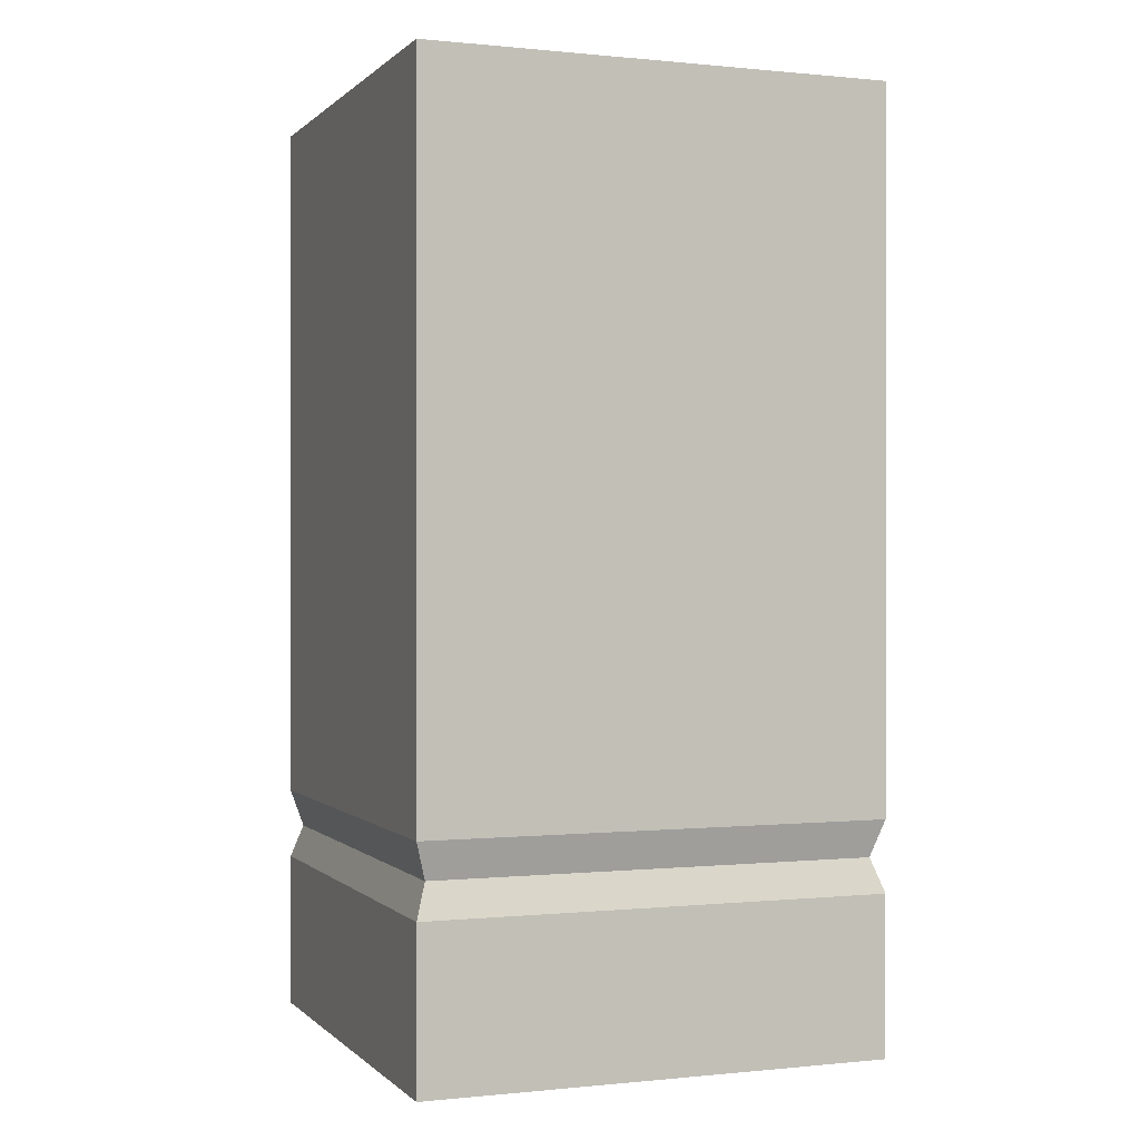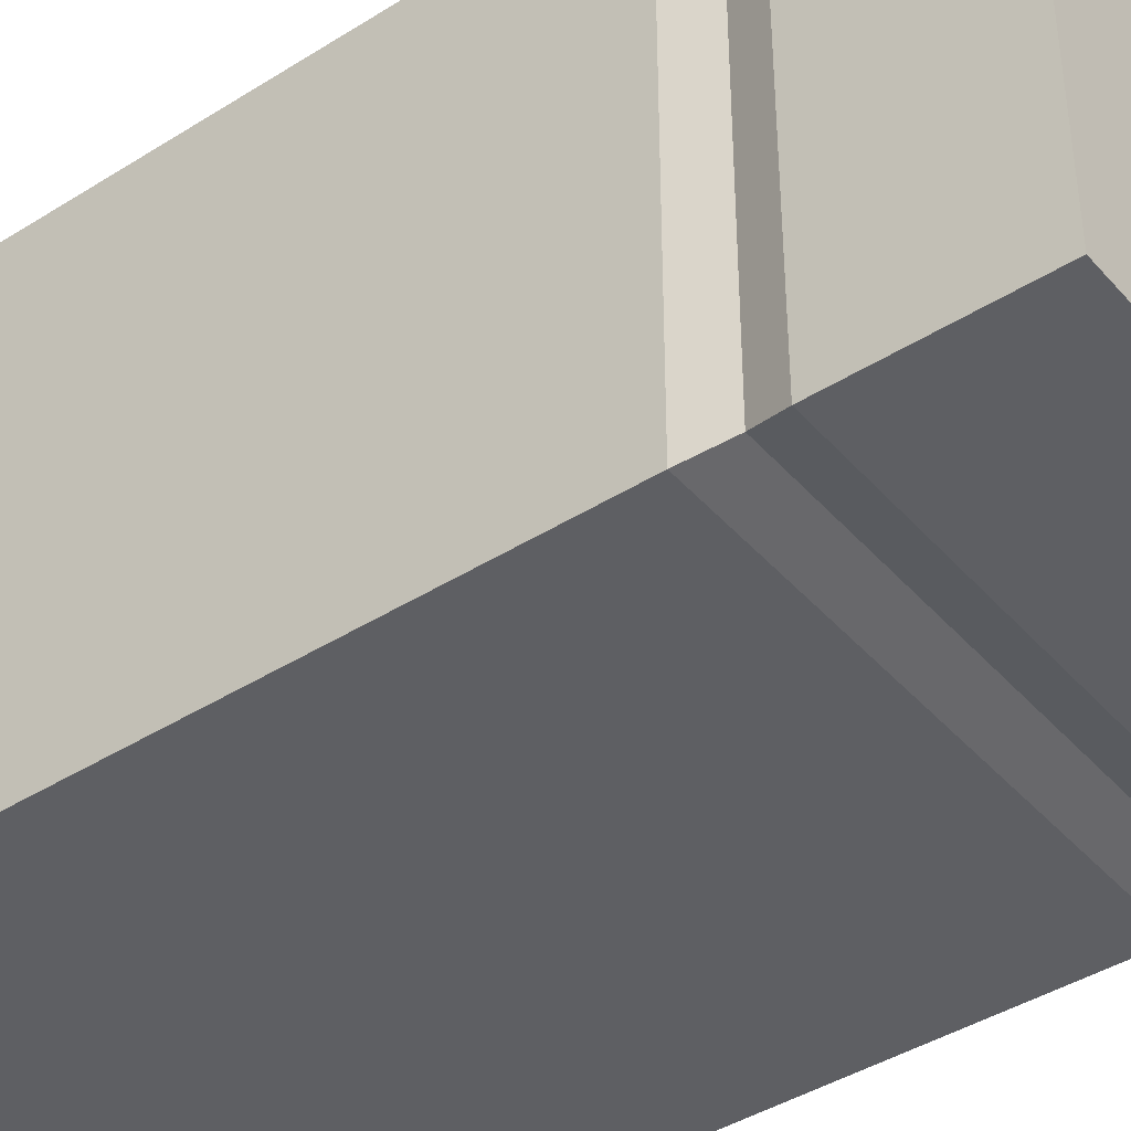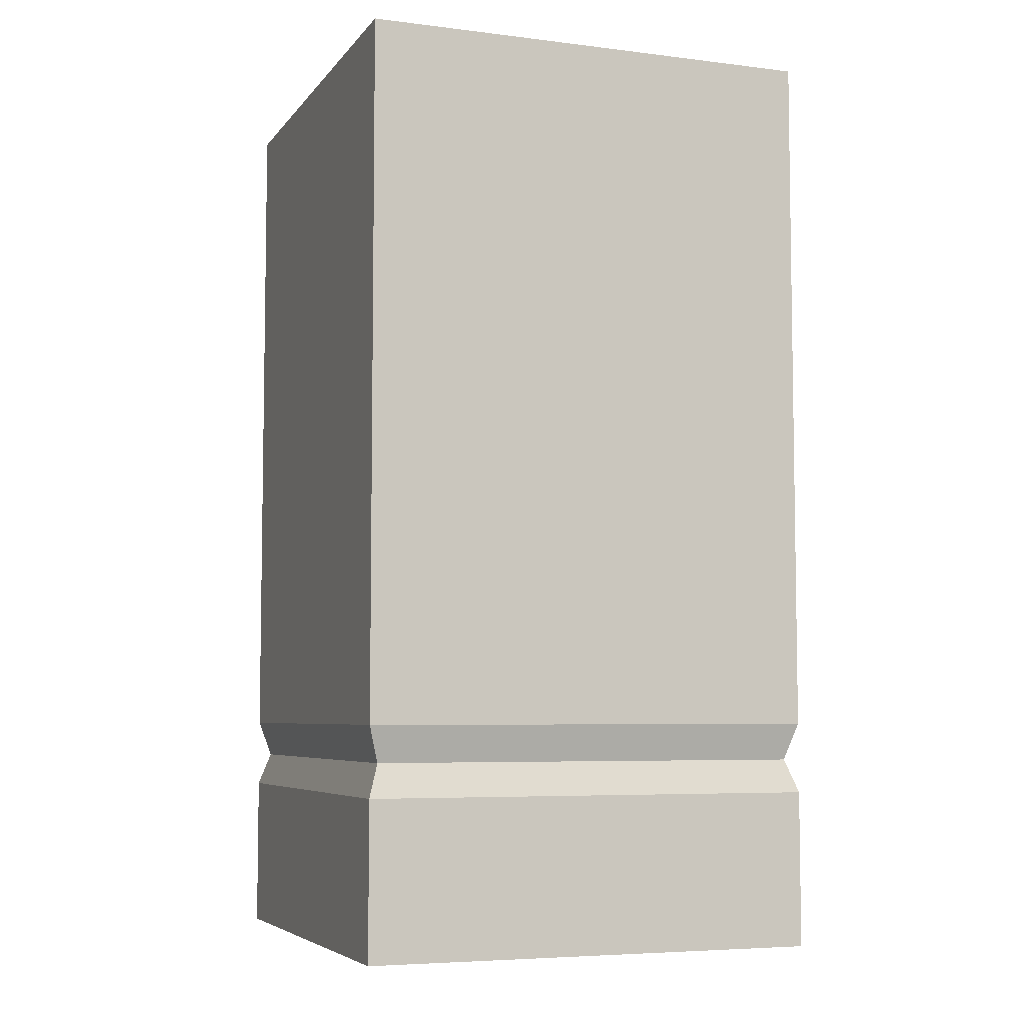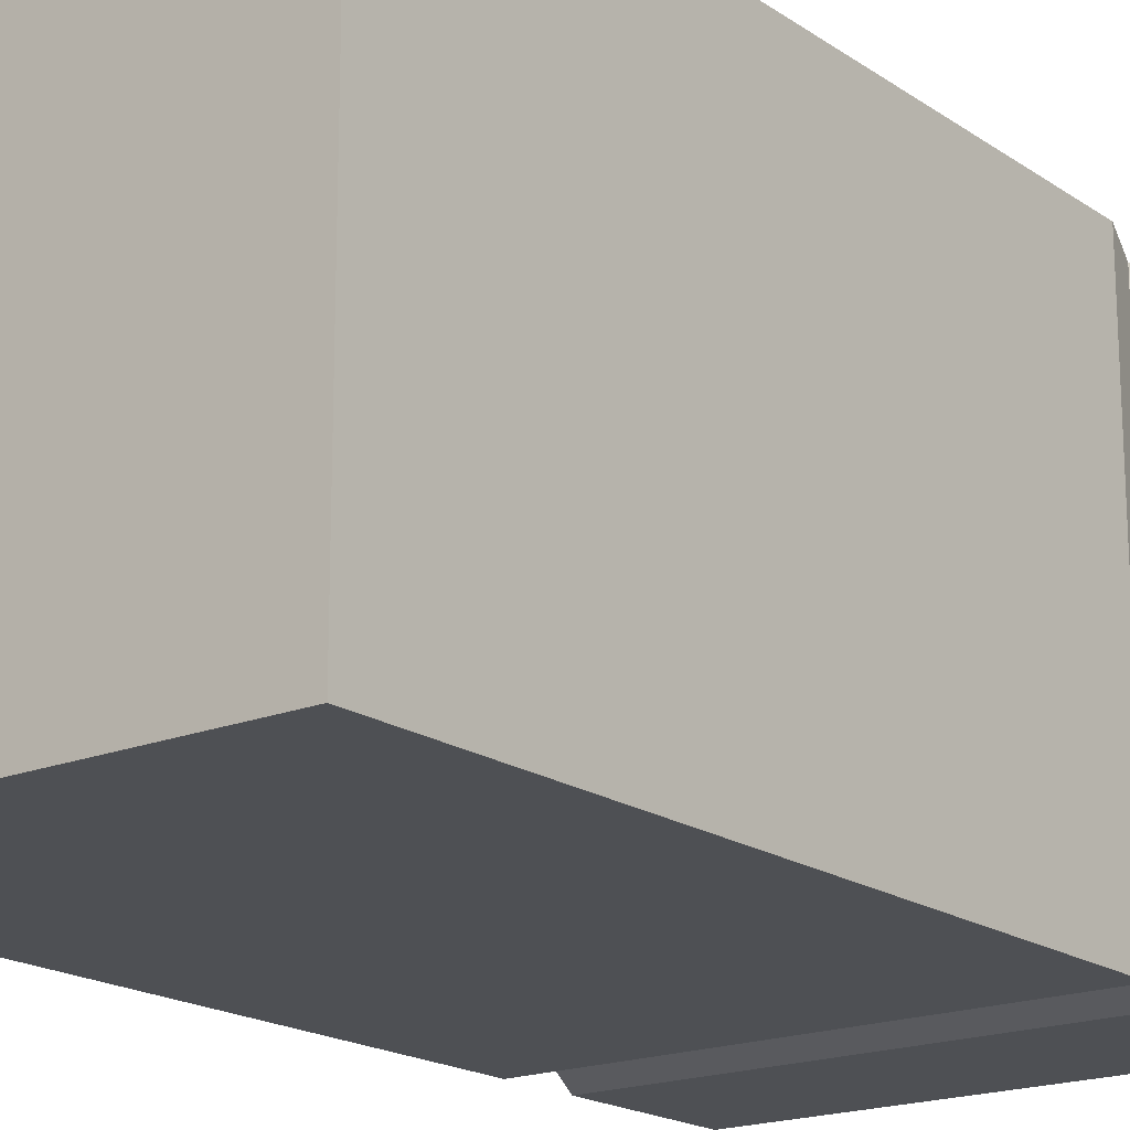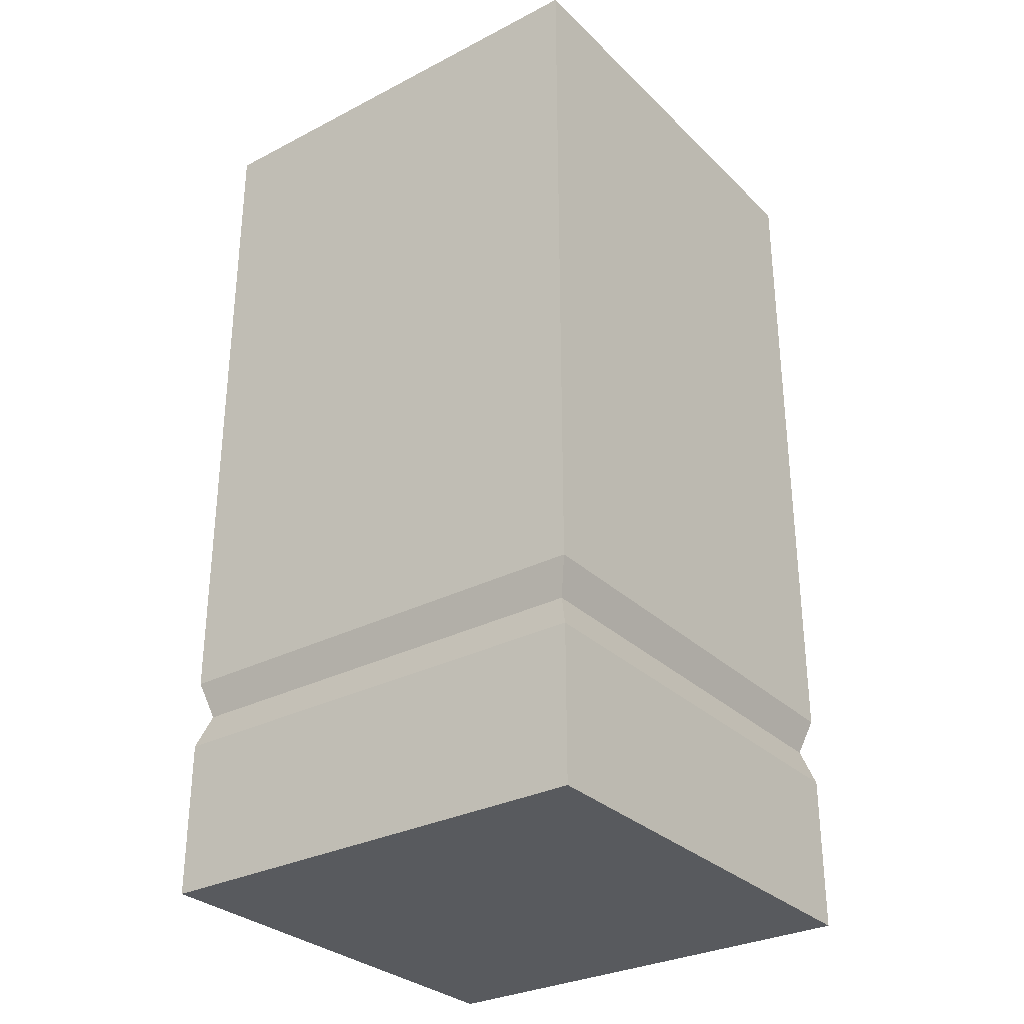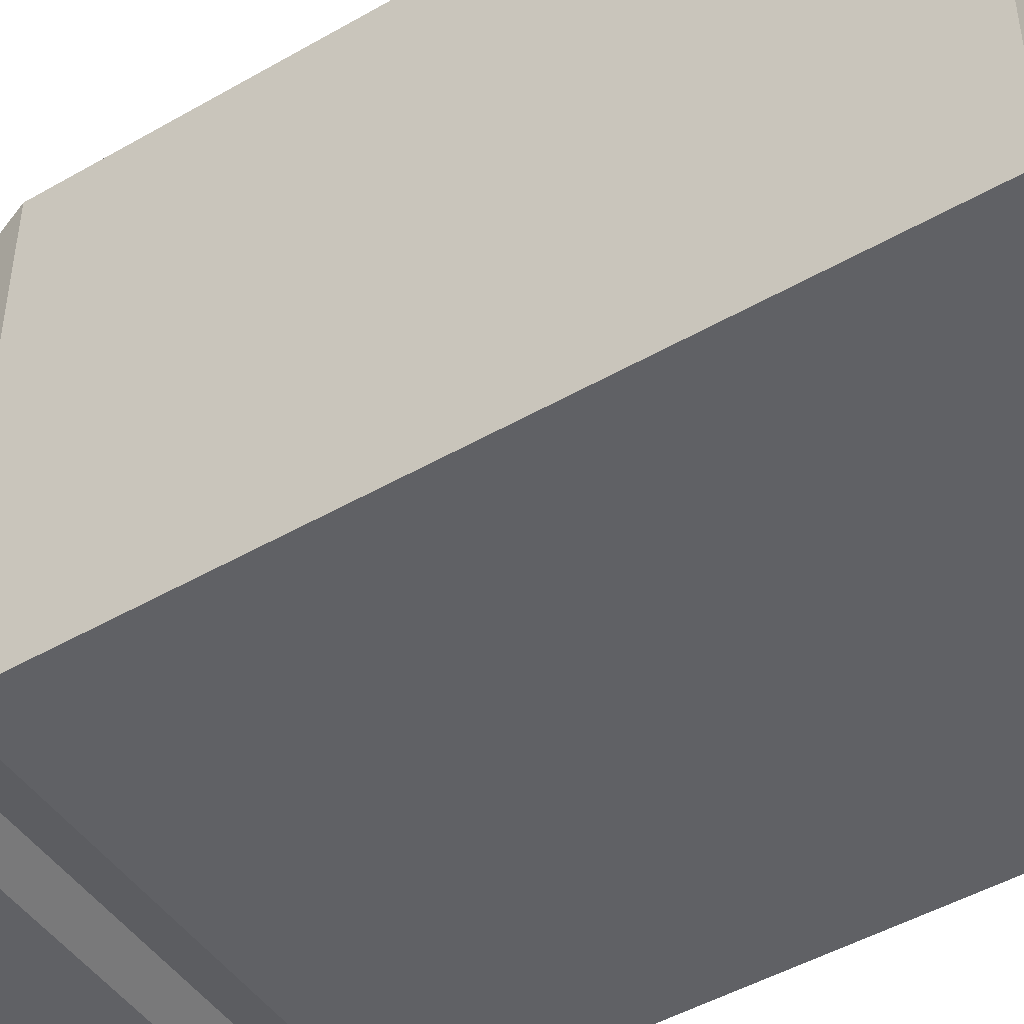
<metadata>
{"format":"obj","ext":"obj","renderer":"f3d","projection":"perspective","resolution":1024,"background":"white","views":[{"elev":0.1,"azim":69.1,"up":"+Y"},{"elev":-41.7,"azim":-52.7,"up":"+Z"},{"elev":-5.9,"azim":69.6,"up":"+Y"},{"elev":-18.5,"azim":-142.2,"up":"+Z"},{"elev":-30.5,"azim":36.6,"up":"+Y"},{"elev":-47.4,"azim":123.0,"up":"+Z"}]}
</metadata>
<code>
o Cube
v 1 4 -1
v 1 0 -1
v 1 4 1
v 1 0 1
v -1 4 -1
v -1 0 -1
v -1 4 1
v -1 0 1
v 0.9517 0.8224 -0.9517
v -0.9517 0.8224 0.9517
v 0.9517 0.8224 0.9517
v -0.9517 0.8224 -0.9517
v -1 0.9812 1
v 1 0.9812 -1
v 1 0.9812 1
v -1 0.9812 -1
v 1 0.6774 -1
v 1 0.6774 1
v -1 0.6774 -1
v -1 0.6774 1
f 5 3 1
f 3 13 15
f 7 16 13
f 2 8 6
f 1 15 14
f 5 14 16
f 12 17 19
f 9 18 17
f 10 19 20
f 11 20 18
f 16 9 12
f 14 11 9
f 13 12 10
f 15 10 11
f 18 8 4
f 20 6 8
f 17 4 2
f 19 2 6
f 5 7 3
f 3 7 13
f 7 5 16
f 2 4 8
f 1 3 15
f 5 1 14
f 12 9 17
f 9 11 18
f 10 12 19
f 11 10 20
f 16 14 9
f 14 15 11
f 13 16 12
f 15 13 10
f 18 20 8
f 20 19 6
f 17 18 4
f 19 17 2

</code>
